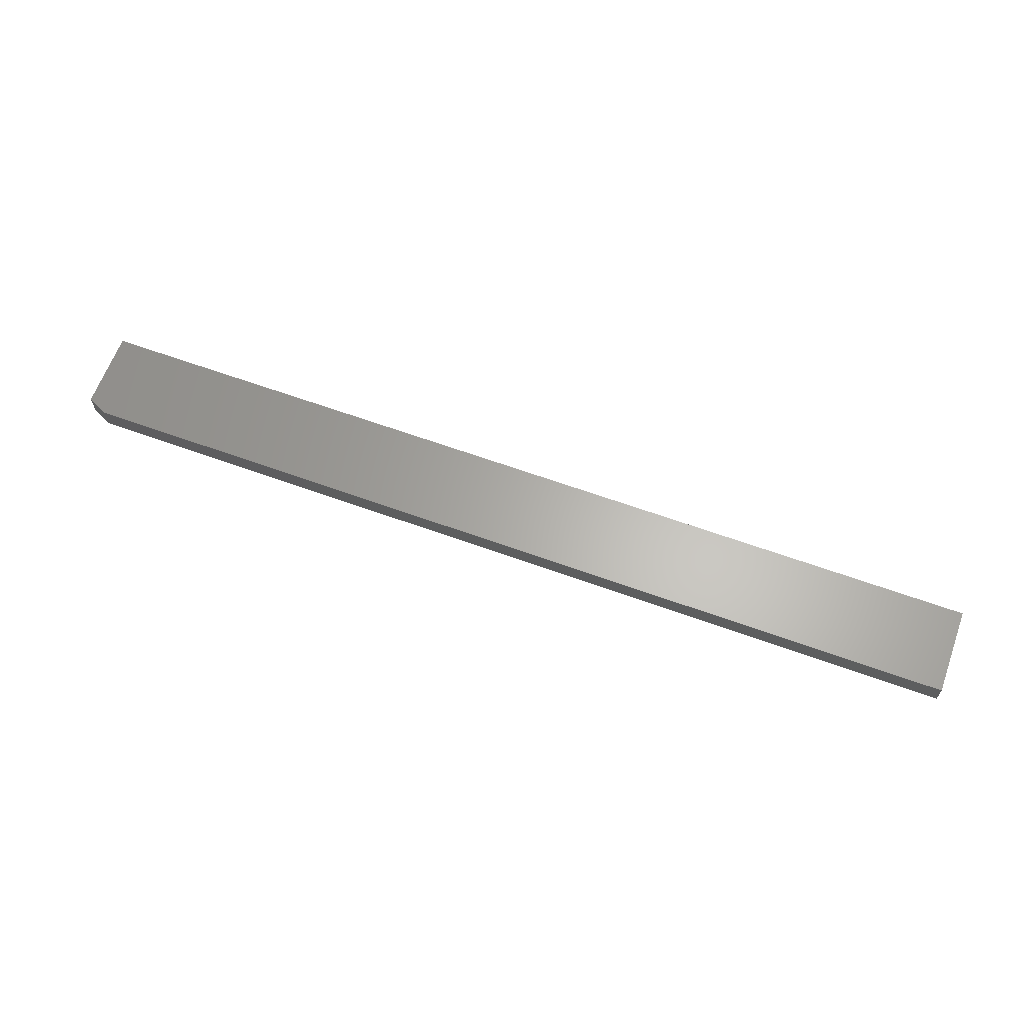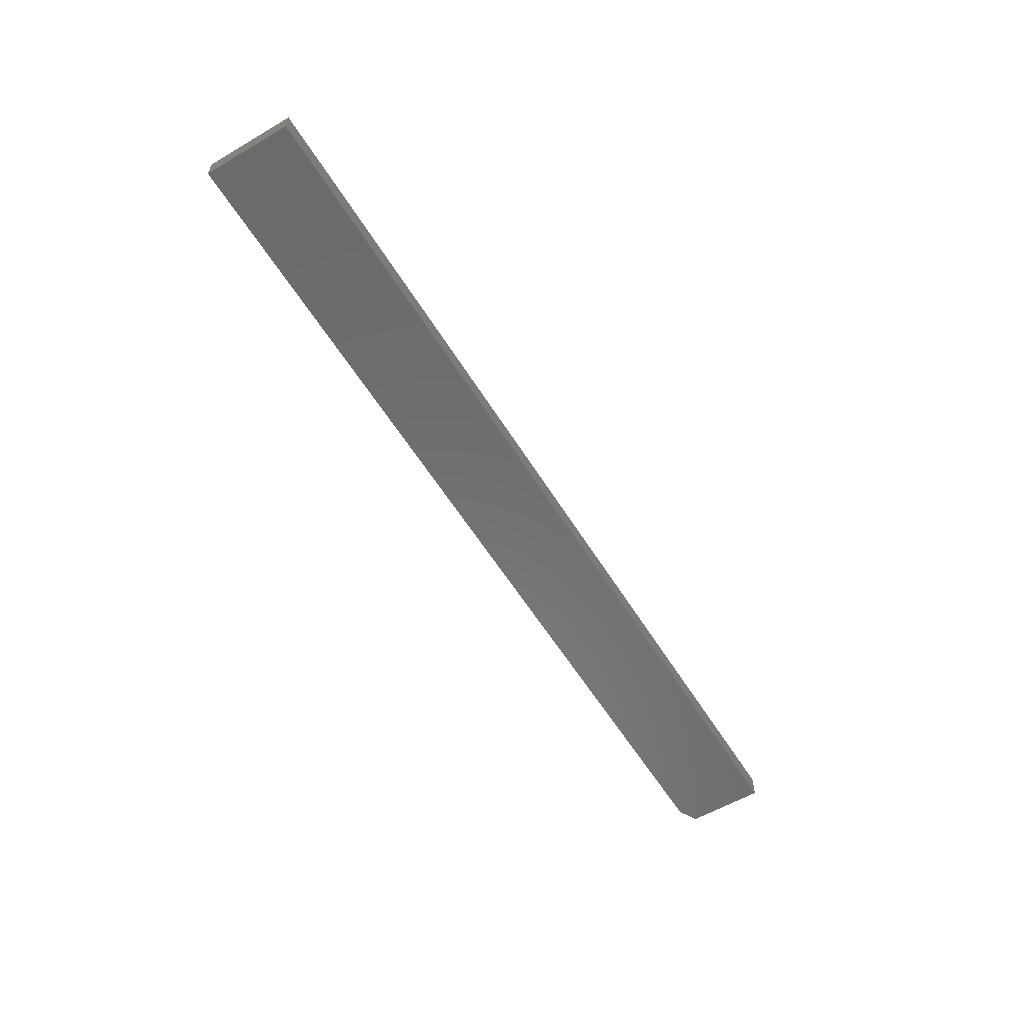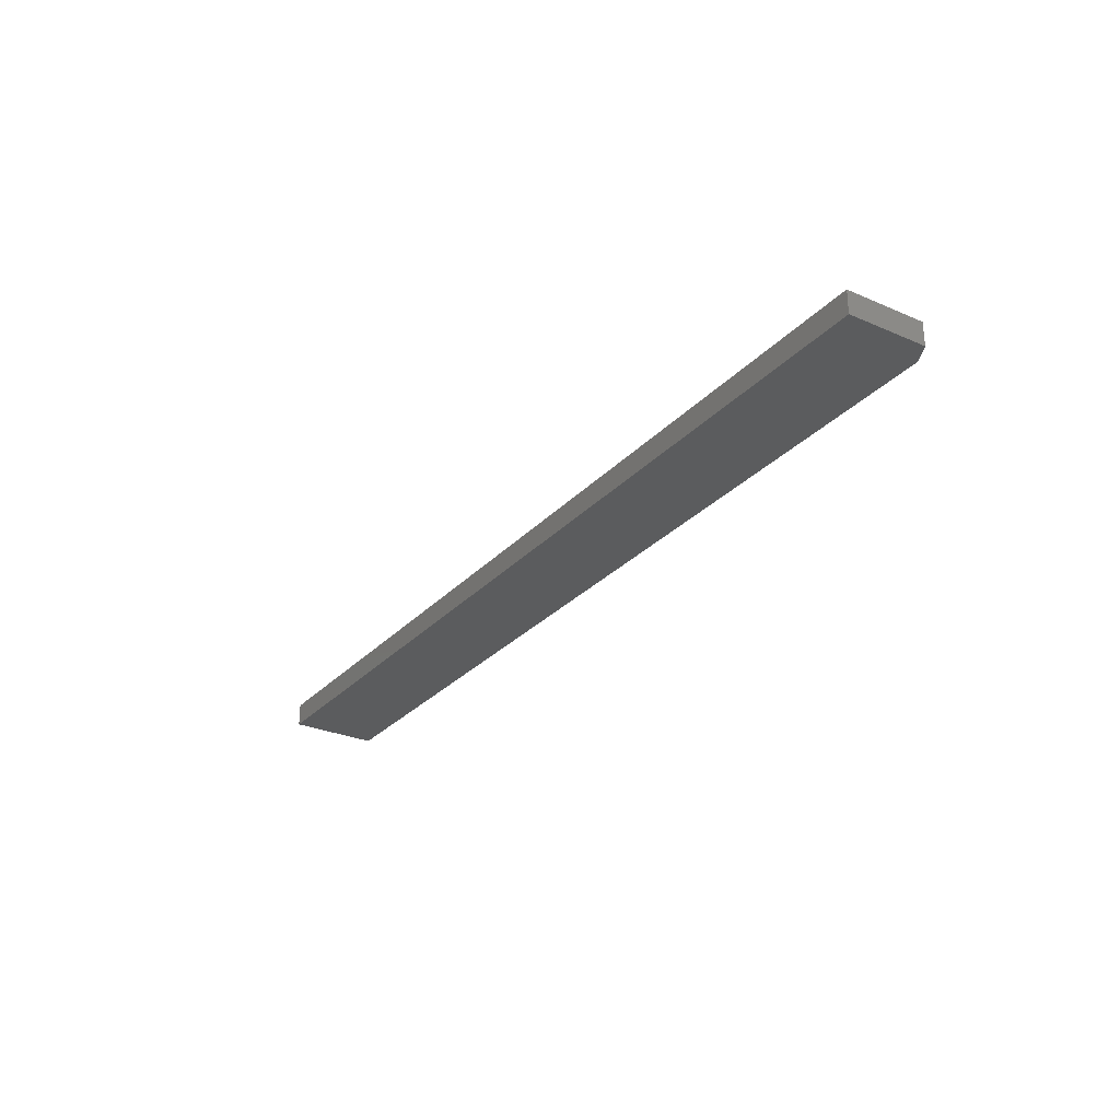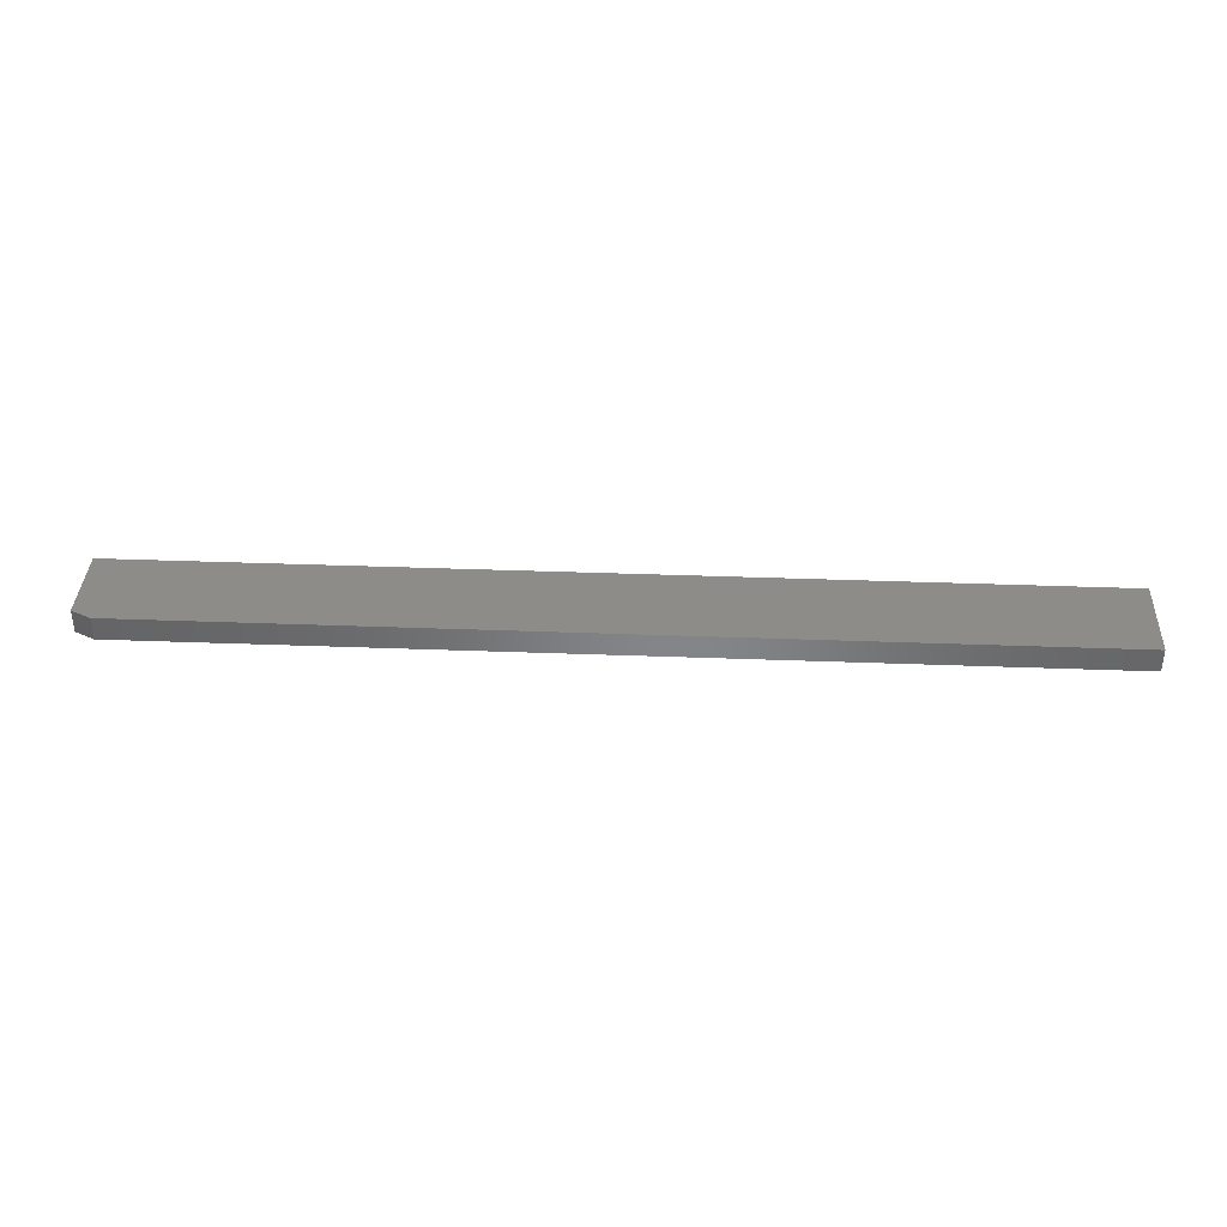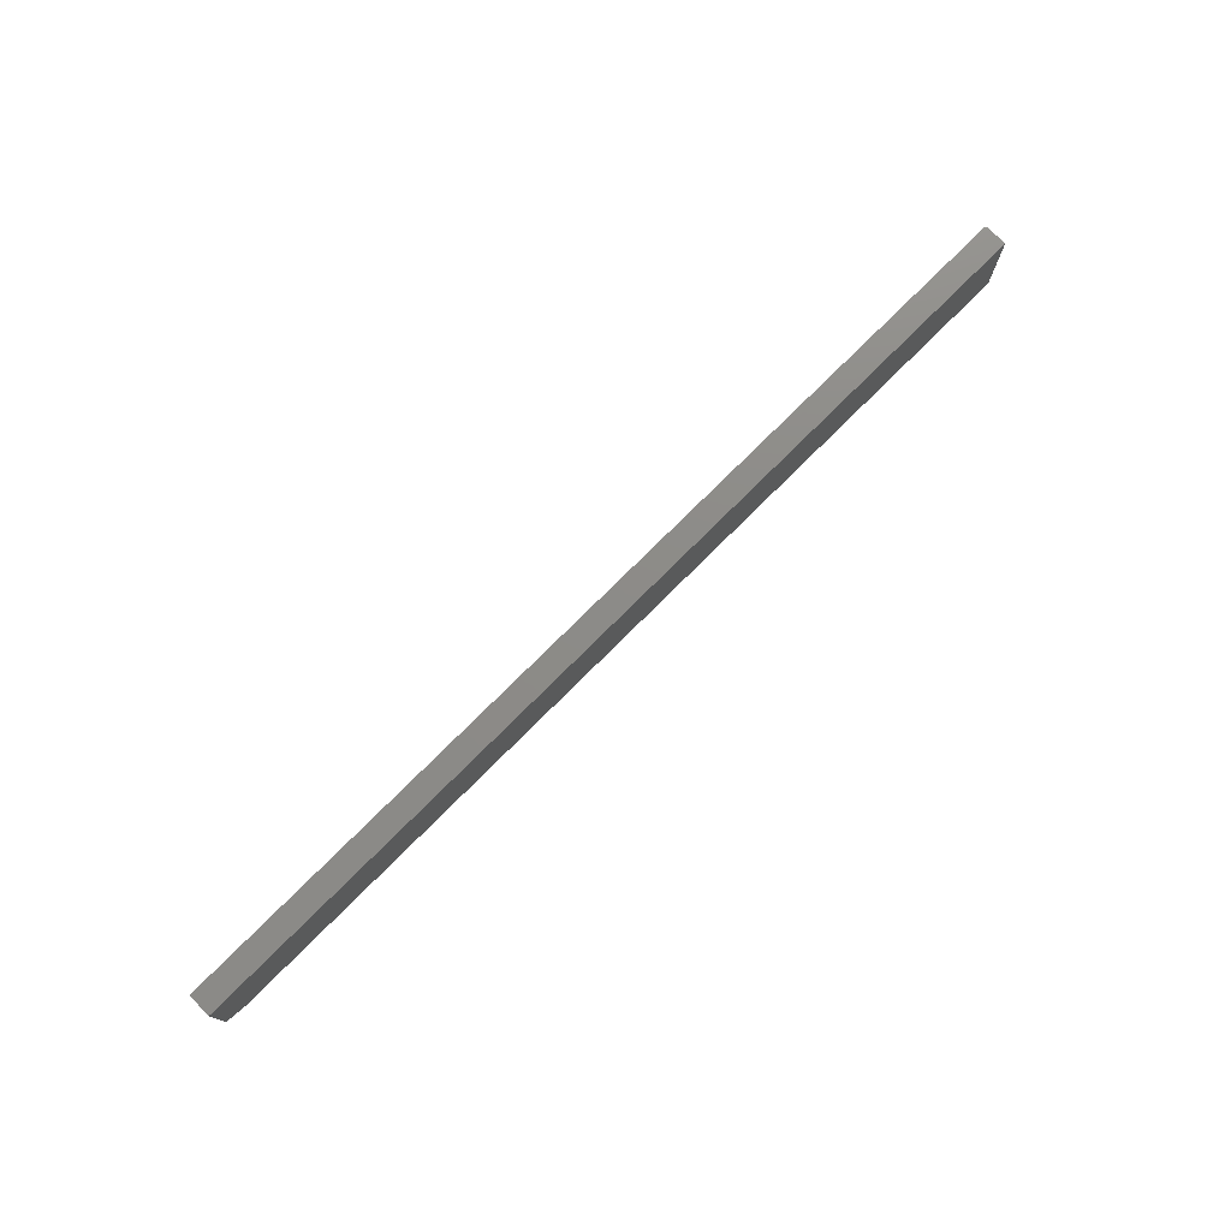
<metadata>
{"format":"stl","ext":"stl","renderer":"f3d","projection":"perspective","resolution":1024,"background":"white","views":[{"elev":63.9,"azim":20.1,"up":"+Z"},{"elev":-57.6,"azim":121.3,"up":"+Z"},{"elev":-28.3,"azim":-123.2,"up":"+Z"},{"elev":37.0,"azim":2.8,"up":"+Z"},{"elev":75.8,"azim":-45.0,"up":"+Y"}]}
</metadata>
<code>
# stl→obj: 10 verts, 16 faces
v 2.946e-35 -0.02344 -0.007812
v -1.139e-18 -0.02344 0.01069
v 2.651e-34 0.03906 -0.007812
v -1.139e-18 0.03906 0.01069
v 0.01562 -0.03125 0.01069
v 0.01562 -0.03125 -0.007812
v 0.75 -0.03125 0.01069
v 0.75 -0.03125 -0.007812
v 0.75 0.03906 0.01069
v 0.75 0.03906 -0.007812
f 1 2 3
f 3 2 4
f 5 6 7
f 7 6 8
f 7 9 5
f 5 9 4
f 5 4 2
f 10 8 3
f 3 8 6
f 3 6 1
f 5 2 6
f 6 2 1
f 8 10 7
f 7 10 9
f 3 4 10
f 10 4 9

</code>
